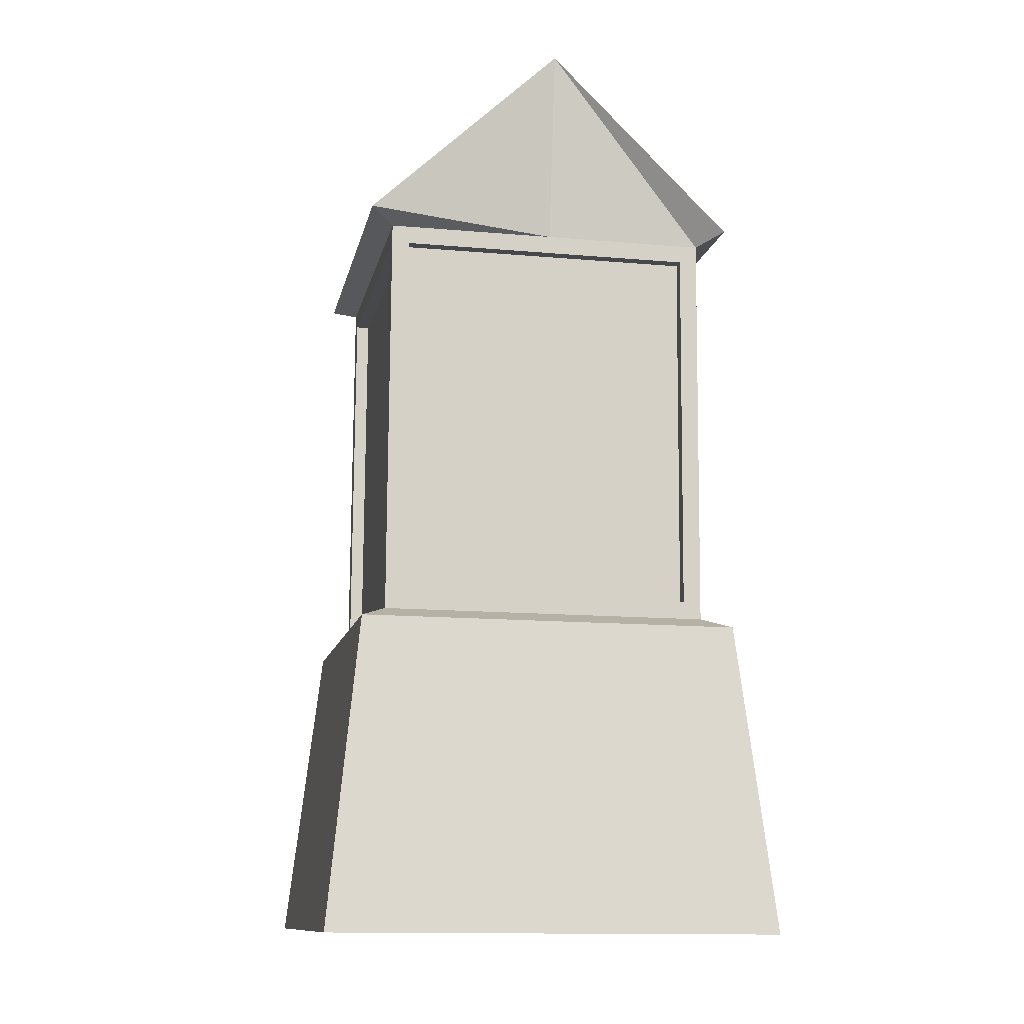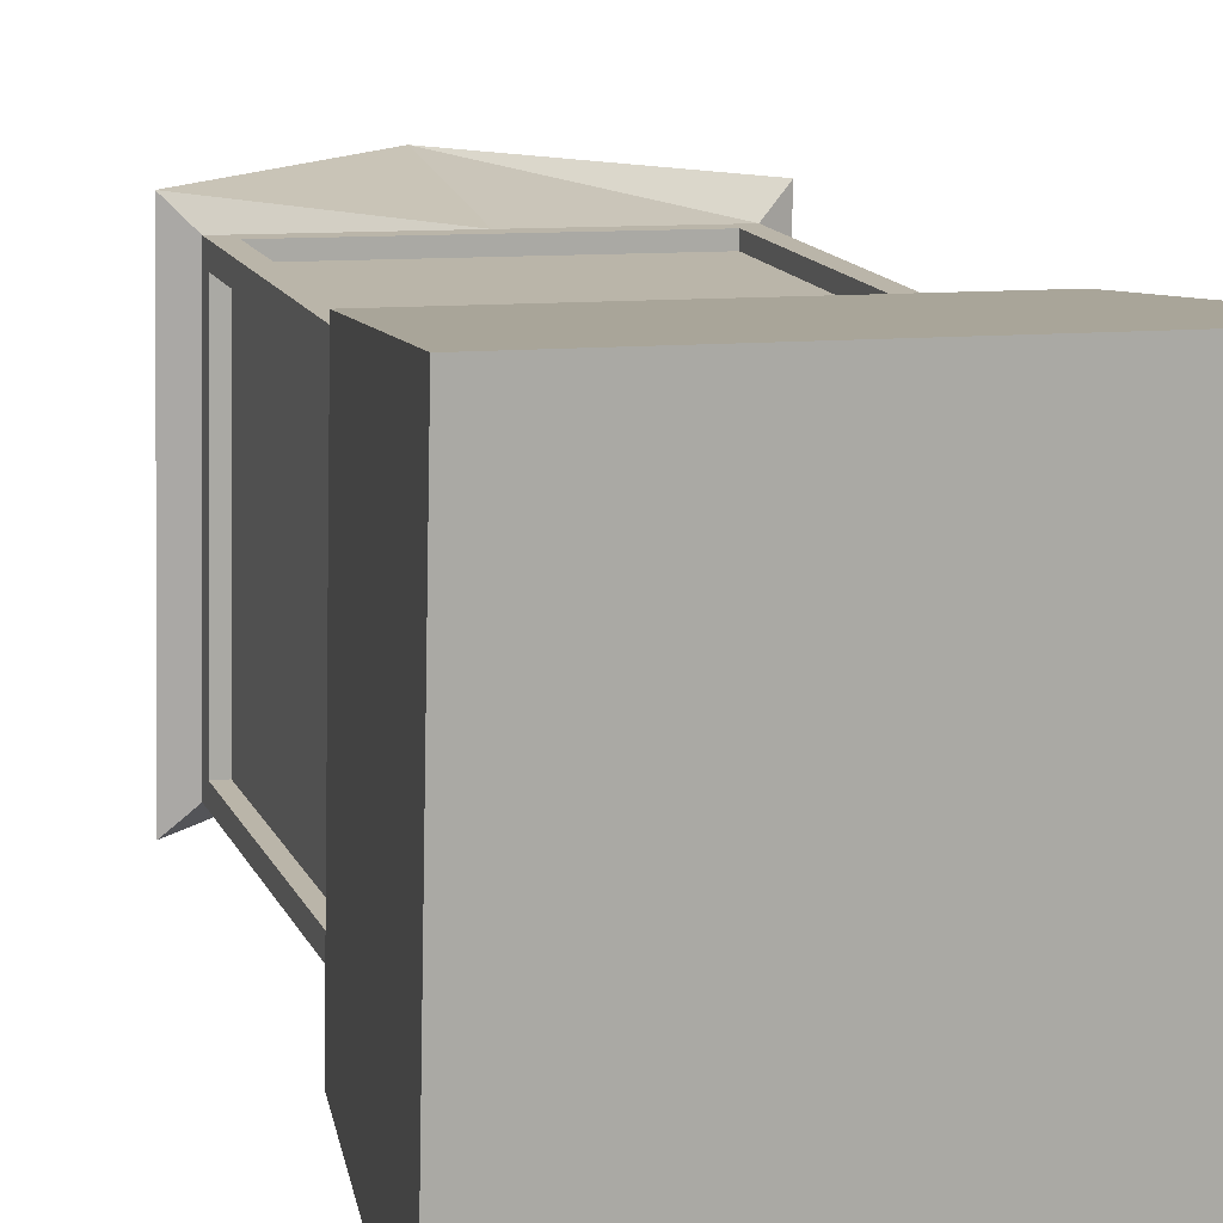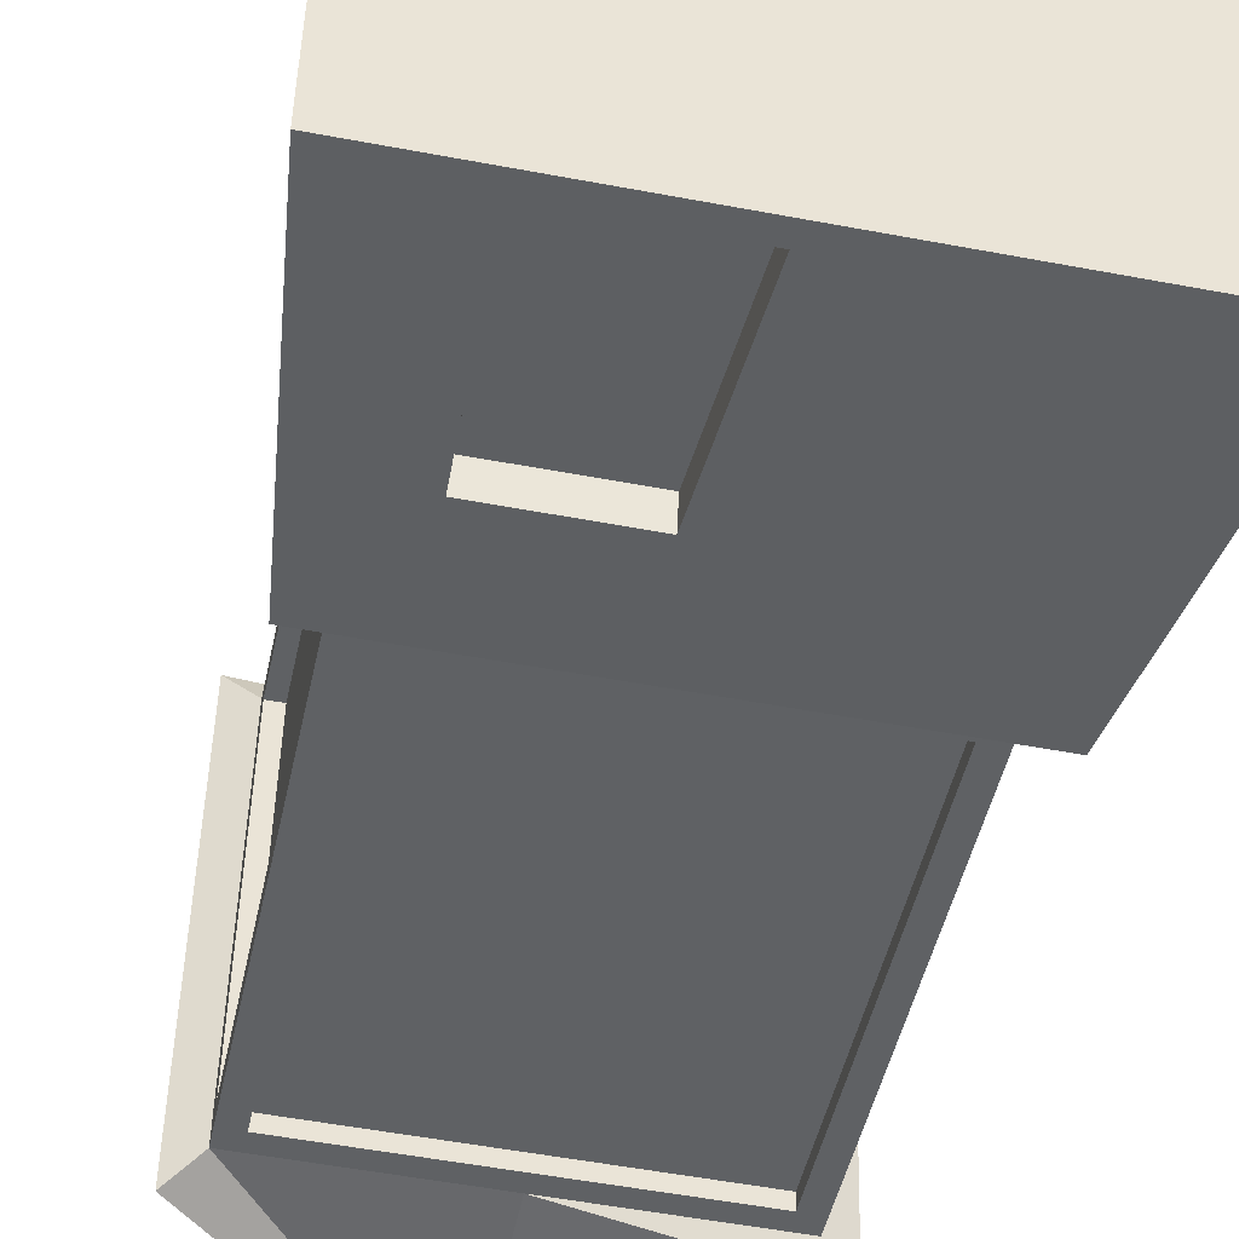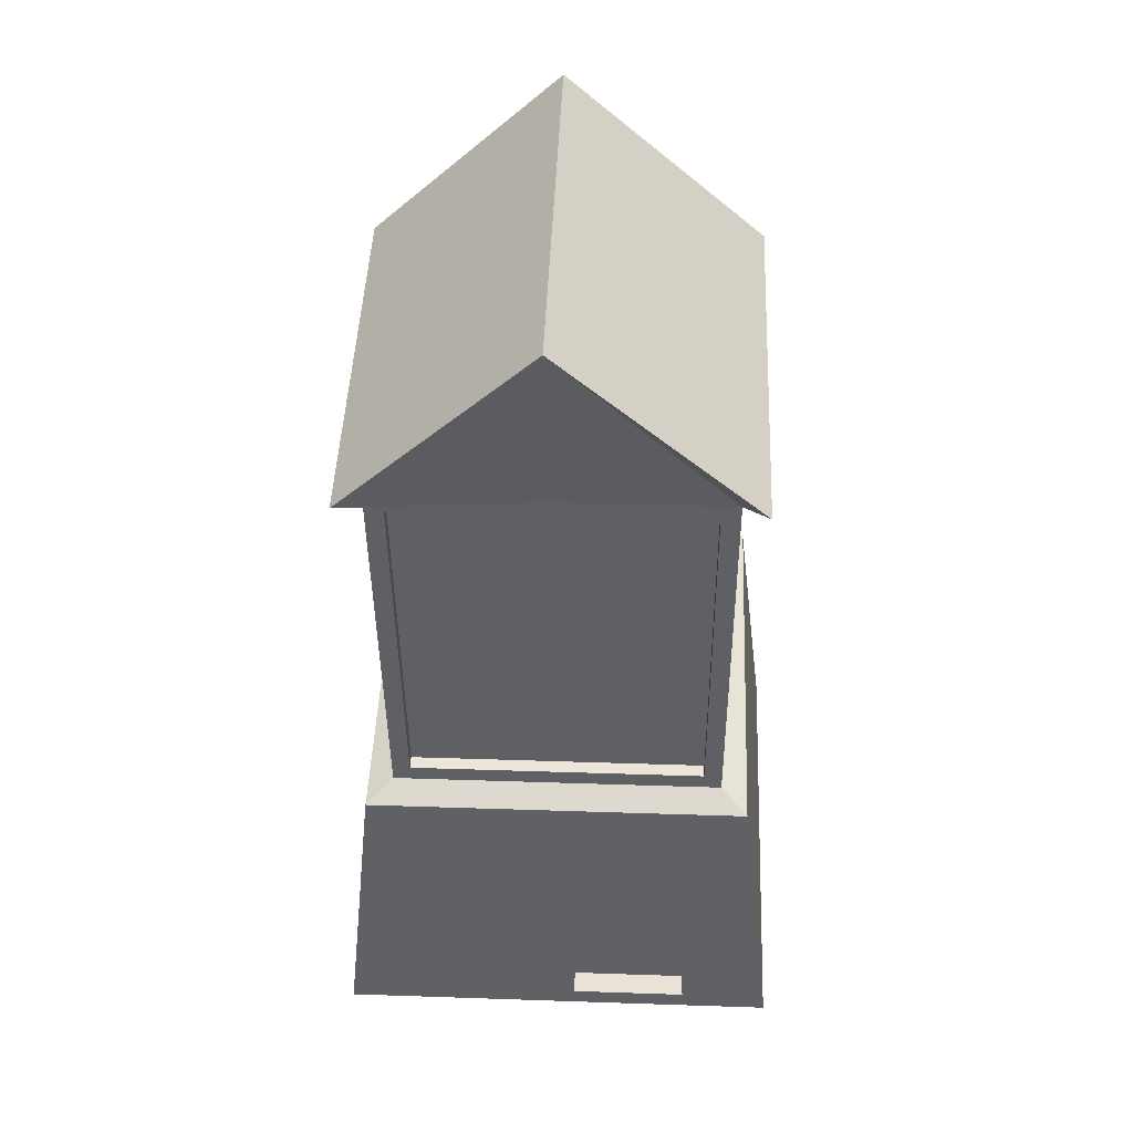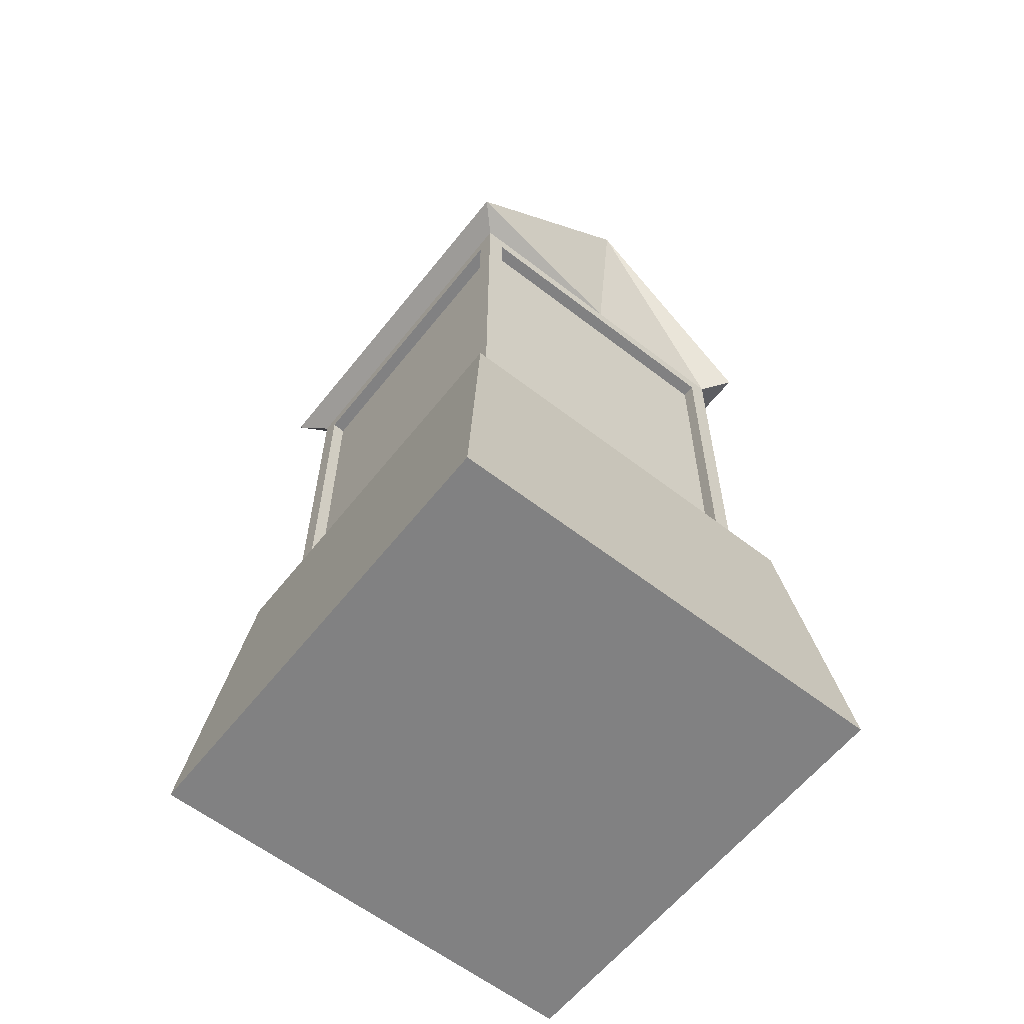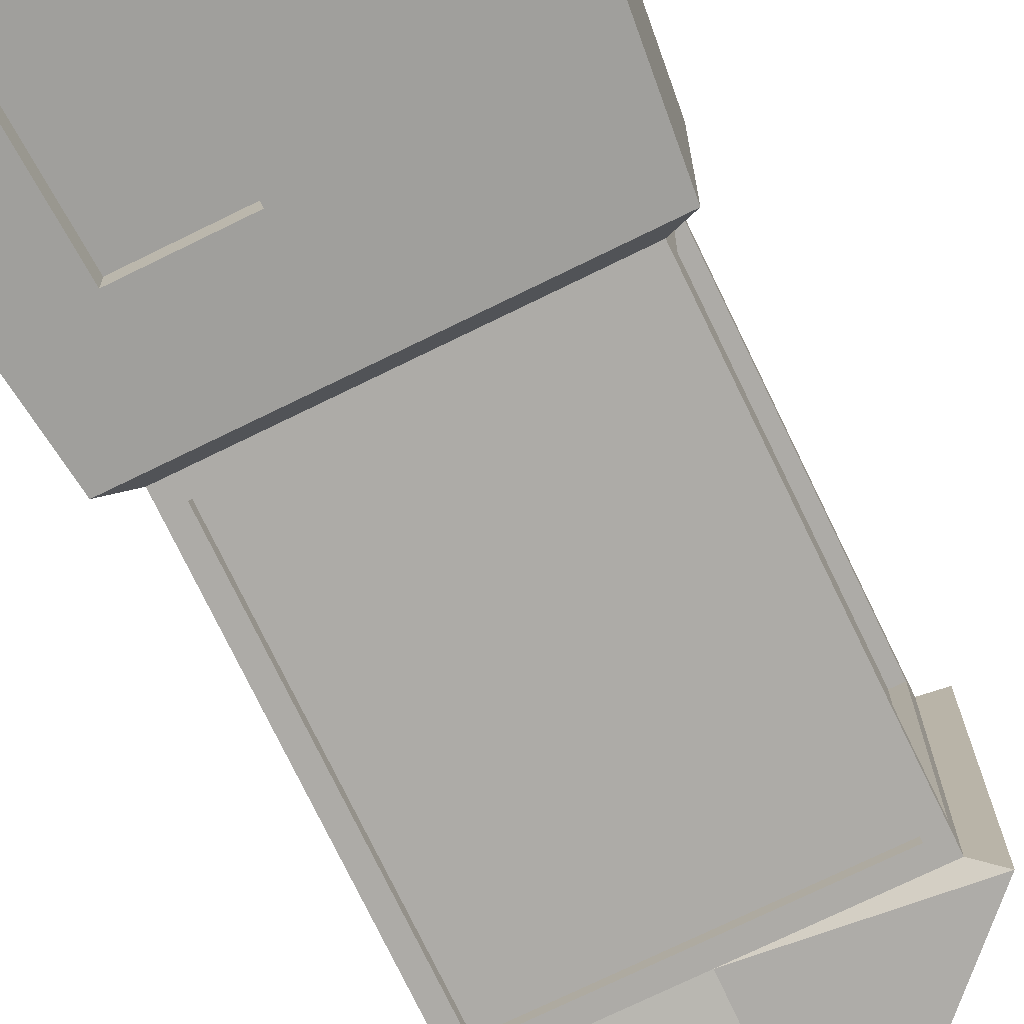
<metadata>
{"format":"obj","ext":"obj","renderer":"f3d","projection":"perspective","resolution":1024,"background":"white","views":[{"elev":-11.2,"azim":-9.7,"up":"+Y"},{"elev":14.1,"azim":-17.6,"up":"+Z"},{"elev":-44.8,"azim":-12.0,"up":"+Z"},{"elev":47.4,"azim":-176.1,"up":"+Y"},{"elev":-60.0,"azim":-36.8,"up":"+Y"},{"elev":-76.9,"azim":25.6,"up":"+Z"}]}
</metadata>
<code>
o Mill
v -0.06963 0.1684 -0.08442
v -0.06947 0.1684 -0.07787
v -0.07087 -0.01441 -0.07674
v -0.07104 -0.01445 -0.08329
v 0.004752 0.1678 -0.0863
v 0.004918 0.1678 -0.07975
v 0.07582 0.1672 -0.0881
v 0.07599 0.1673 -0.08155
v -0.06699 -0.1737 -0.09854
v -0.06232 -0.08274 -0.08939
v -0.01153 -0.08314 -0.09067
v -0.008757 -0.1741 -0.1
v -0.08607 0.184 0.09134
v 0.009997 0.2732 0.08838
v 0.005249 0.2721 -0.09905
v -0.09082 0.1828 -0.09608
v 0.1163 -0.1815 0.1057
v -0.1058 -0.1797 0.1114
v -0.1114 -0.1811 -0.1107
v 0.1107 -0.1828 -0.1163
v -0.08856 -0.0277 0.09356
v -0.07586 -0.02228 0.08021
v -0.07999 -0.02326 -0.08301
v -0.09336 -0.02883 -0.09564
v 0.1006 -0.02918 0.08878
v 0.08736 -0.02357 0.07608
v 0.09585 -0.03032 -0.1004
v 0.08323 -0.02454 -0.08714
v 0.07441 -0.01559 -0.08697
v 0.07458 -0.01555 -0.08042
v -0.07601 -0.01345 0.07127
v -0.06946 -0.0135 0.07111
v -0.07315 -0.01438 -0.07435
v -0.0797 -0.01432 -0.07419
v -0.07461 0.1694 0.07014
v -0.06806 0.1693 0.06997
v -0.07829 0.1685 -0.07531
v -0.07174 0.1684 -0.07548
v 0.08352 -0.01561 -0.07831
v 0.07697 -0.01555 -0.07815
v 0.08066 -0.01468 0.06731
v 0.08721 -0.01473 0.06714
v 0.1014 0.1825 0.08661
v 0.09661 0.1814 -0.1008
v -0.07431 0.1783 0.07897
v -0.07845 0.1773 -0.08425
v 0.008955 0.1776 0.07686
v 0.00482 0.1767 -0.08636
v 0.08891 0.177 0.07484
v 0.08477 0.176 -0.08838
v -0.0673 -0.1724 -0.1109
v -0.00906 -0.1728 -0.1124
v 0.08493 0.1672 -0.07944
v 0.07838 0.1673 -0.07928
v 0.08861 0.1681 0.06601
v 0.08206 0.1681 0.06618
v -0.06263 -0.08148 -0.1018
v -0.01184 -0.08188 -0.103
v 0.07855 -0.01461 0.07625
v -0.06691 -0.01347 0.07993
v 0.07996 0.1682 0.07512
v 0.008887 0.1688 0.07692
v -0.0655 0.1693 0.0788
v 0.07838 -0.01465 0.0697
v -0.06707 -0.01351 0.07338
v 0.07979 0.1682 0.06857
v 0.008721 0.1687 0.07037
v -0.06567 0.1693 0.07225
f 1 2 3
f 3 4 1
f 5 6 2
f 2 1 5
f 7 8 6
f 6 5 7
f 9 10 11
f 11 12 9
f 13 14 15
f 15 16 13
f 17 18 19
f 19 20 17
f 21 22 23
f 23 24 21
f 25 26 22
f 22 21 25
f 27 28 26
f 26 25 27
f 24 23 28
f 28 27 24
f 29 30 8
f 8 7 29
f 31 32 33
f 33 34 31
f 35 36 32
f 32 31 35
f 37 38 36
f 36 35 37
f 34 33 38
f 38 37 34
f 39 40 41
f 41 42 39
f 14 43 44
f 44 15 14
f 45 13 16
f 16 46 45
f 47 14 13
f 13 45 47
f 46 16 15
f 15 48 46
f 49 43 14
f 14 47 49
f 50 44 43
f 43 49 50
f 48 15 44
f 44 50 48
f 19 51 52
f 52 20 19
f 53 54 40
f 40 39 53
f 55 56 54
f 54 53 55
f 42 41 56
f 56 55 42
f 51 9 12
f 12 52 51
f 57 10 9
f 9 51 57
f 58 11 10
f 10 57 58
f 52 12 11
f 11 58 52
f 26 59 60
f 60 22 26
f 49 61 59
f 59 26 49
f 47 62 61
f 61 49 47
f 45 63 62
f 62 47 45
f 22 60 63
f 63 45 22
f 23 4 29
f 29 28 23
f 46 1 4
f 4 23 46
f 48 5 1
f 1 46 48
f 50 7 5
f 5 48 50
f 28 29 7
f 7 50 28
f 22 31 34
f 34 23 22
f 45 35 31
f 31 22 45
f 46 37 35
f 35 45 46
f 23 34 37
f 37 46 23
f 28 39 42
f 42 26 28
f 50 53 39
f 39 28 50
f 49 55 53
f 53 50 49
f 26 42 55
f 55 49 26
f 59 64 65
f 65 60 59
f 61 66 64
f 64 59 61
f 62 67 66
f 66 61 62
f 63 68 67
f 67 62 63
f 60 65 68
f 68 63 60
f 4 3 30
f 30 29 4
f 18 21 24
f 24 19 18
f 17 25 21
f 21 18 17
f 20 27 25
f 25 17 20
f 40 54 56
f 56 41 40
f 6 8 30
f 64 66 67
f 2 6 30
f 30 3 2
f 24 57 51
f 51 19 24
f 27 58 57
f 57 24 27
f 20 52 58
f 58 27 20
f 32 36 38
f 38 33 32
f 64 67 68
f 68 65 64

</code>
